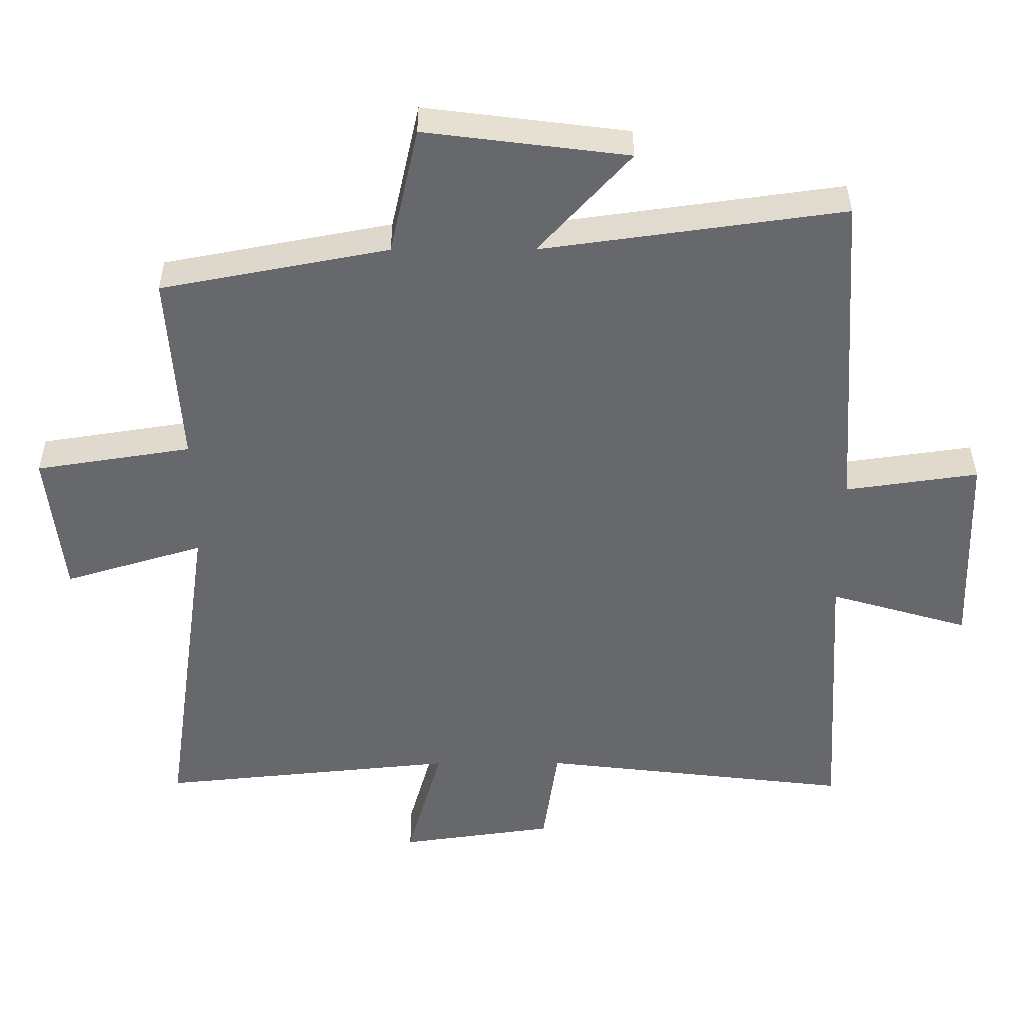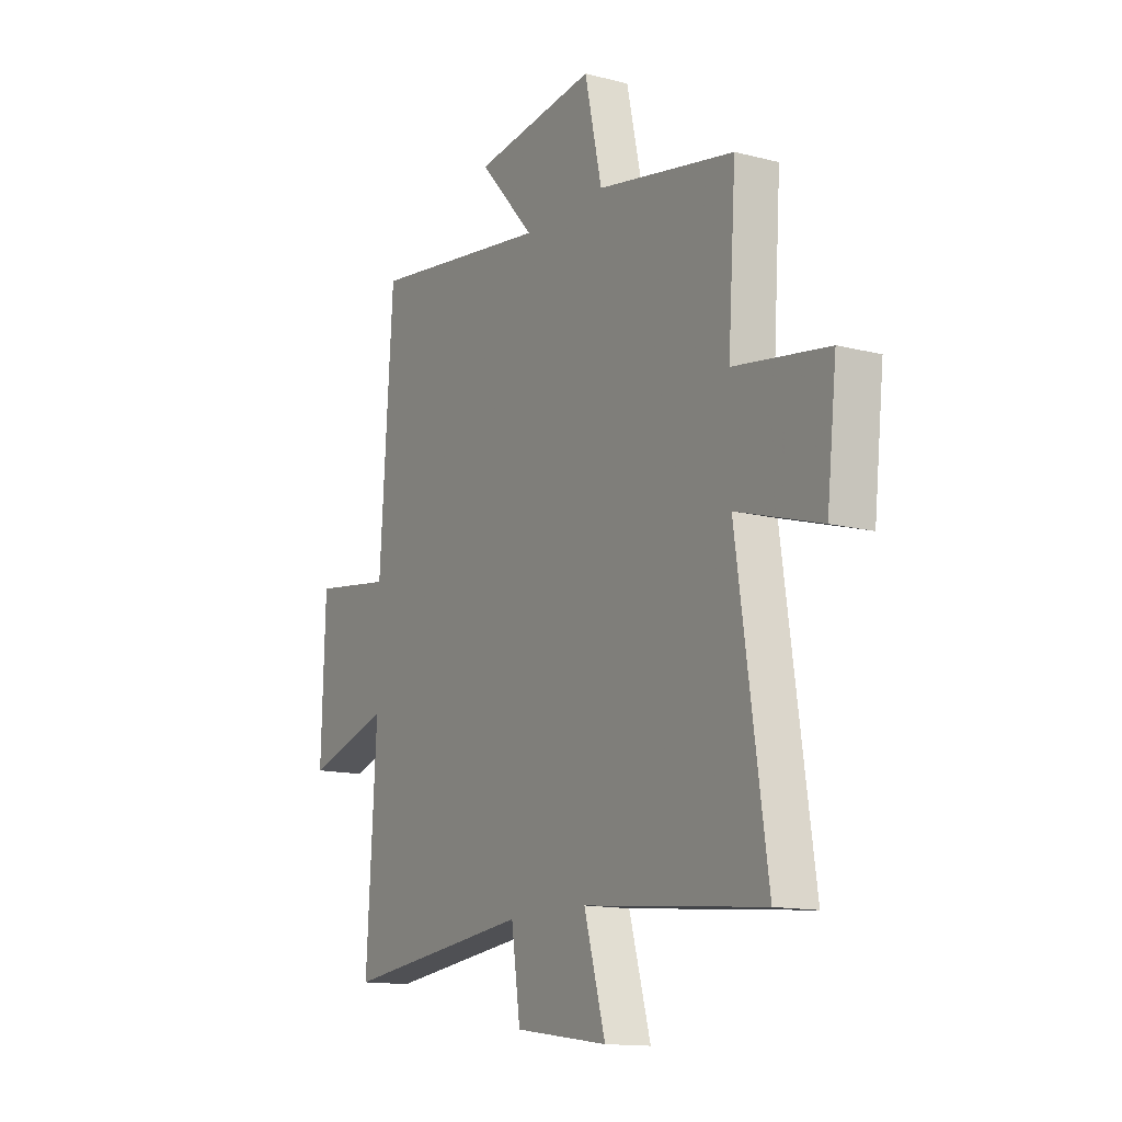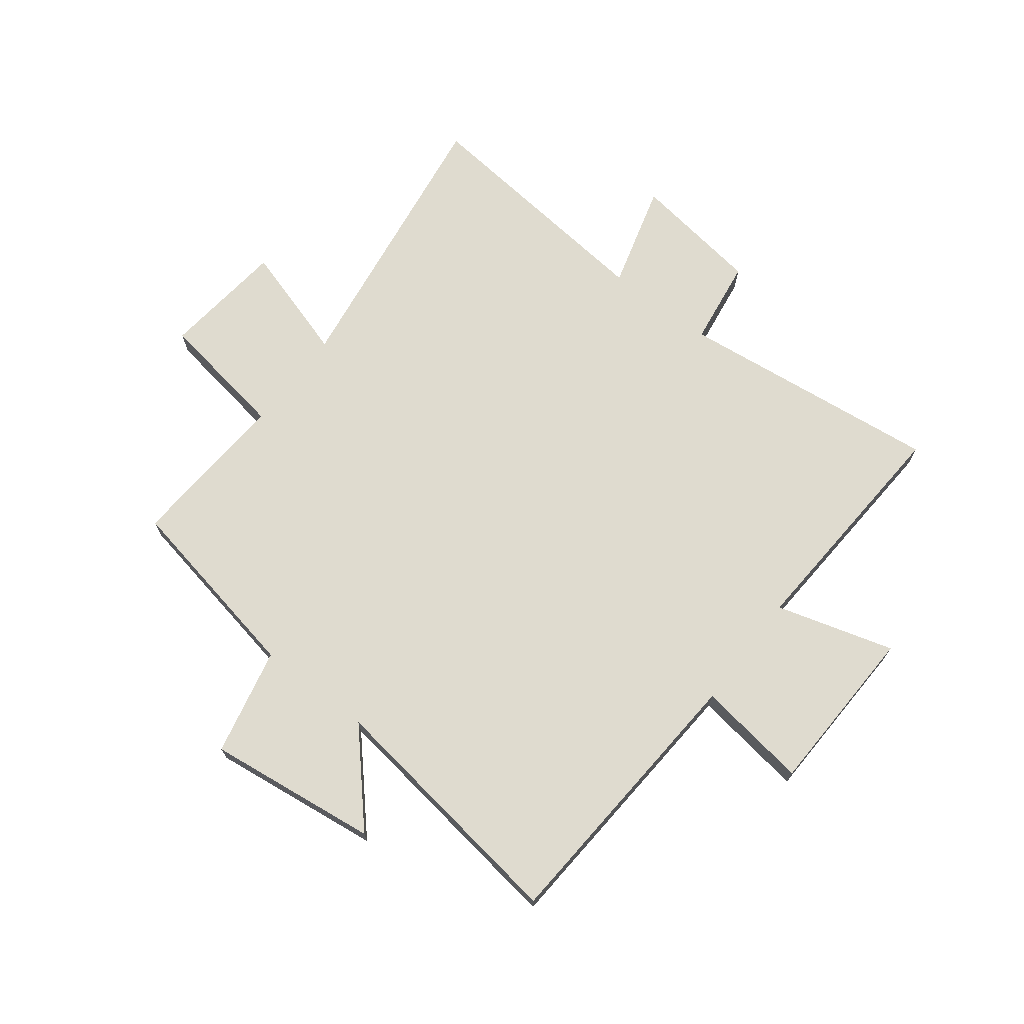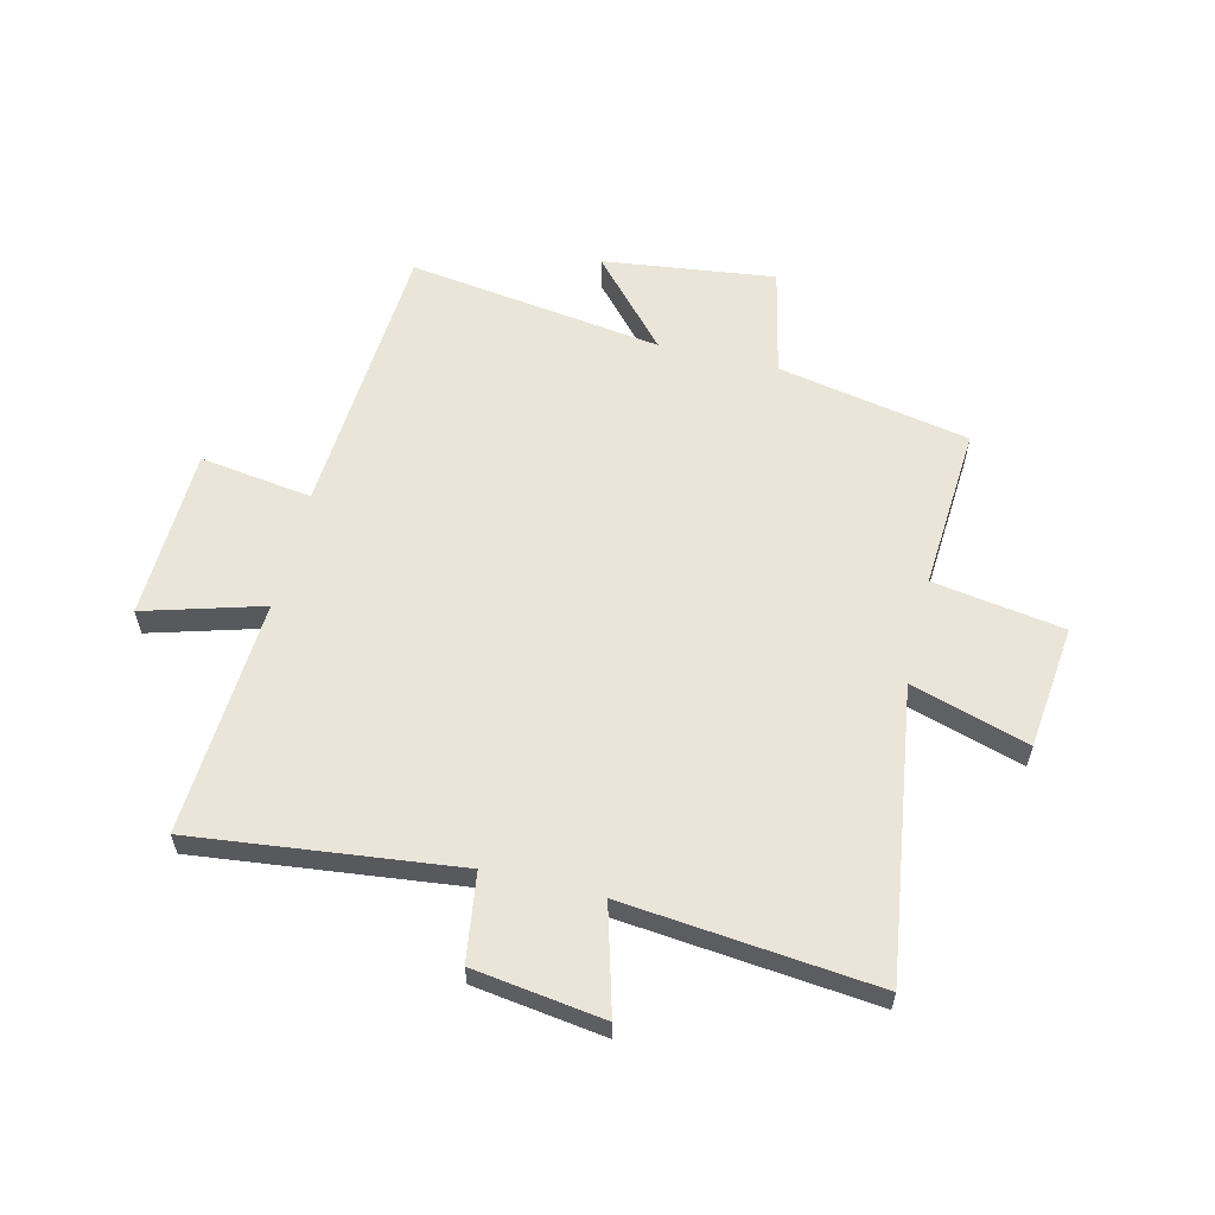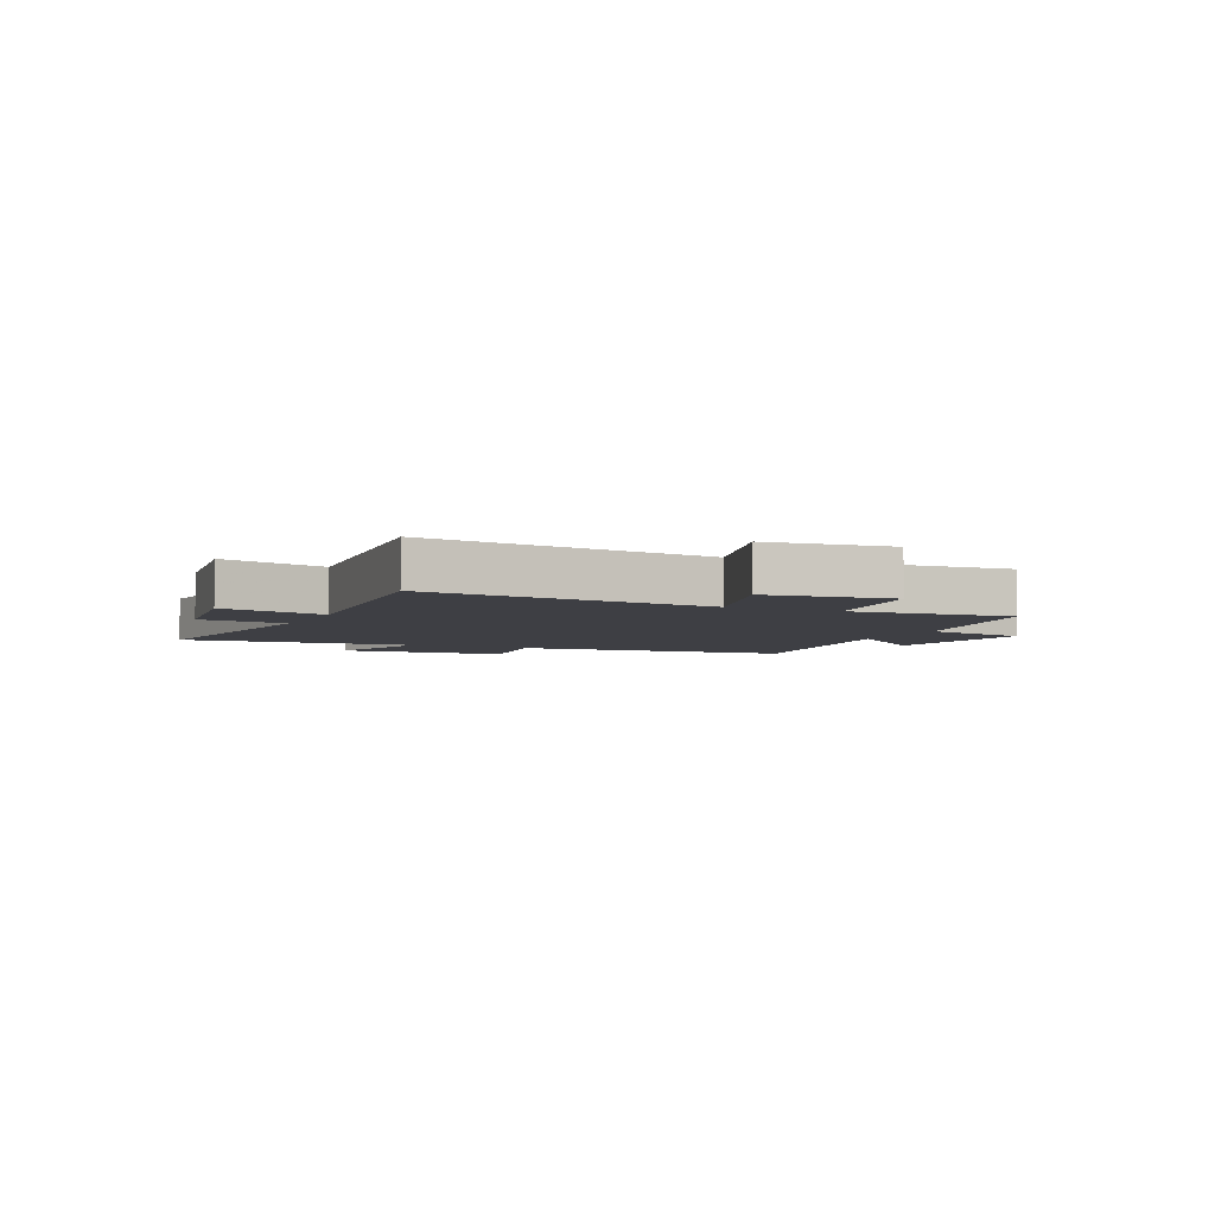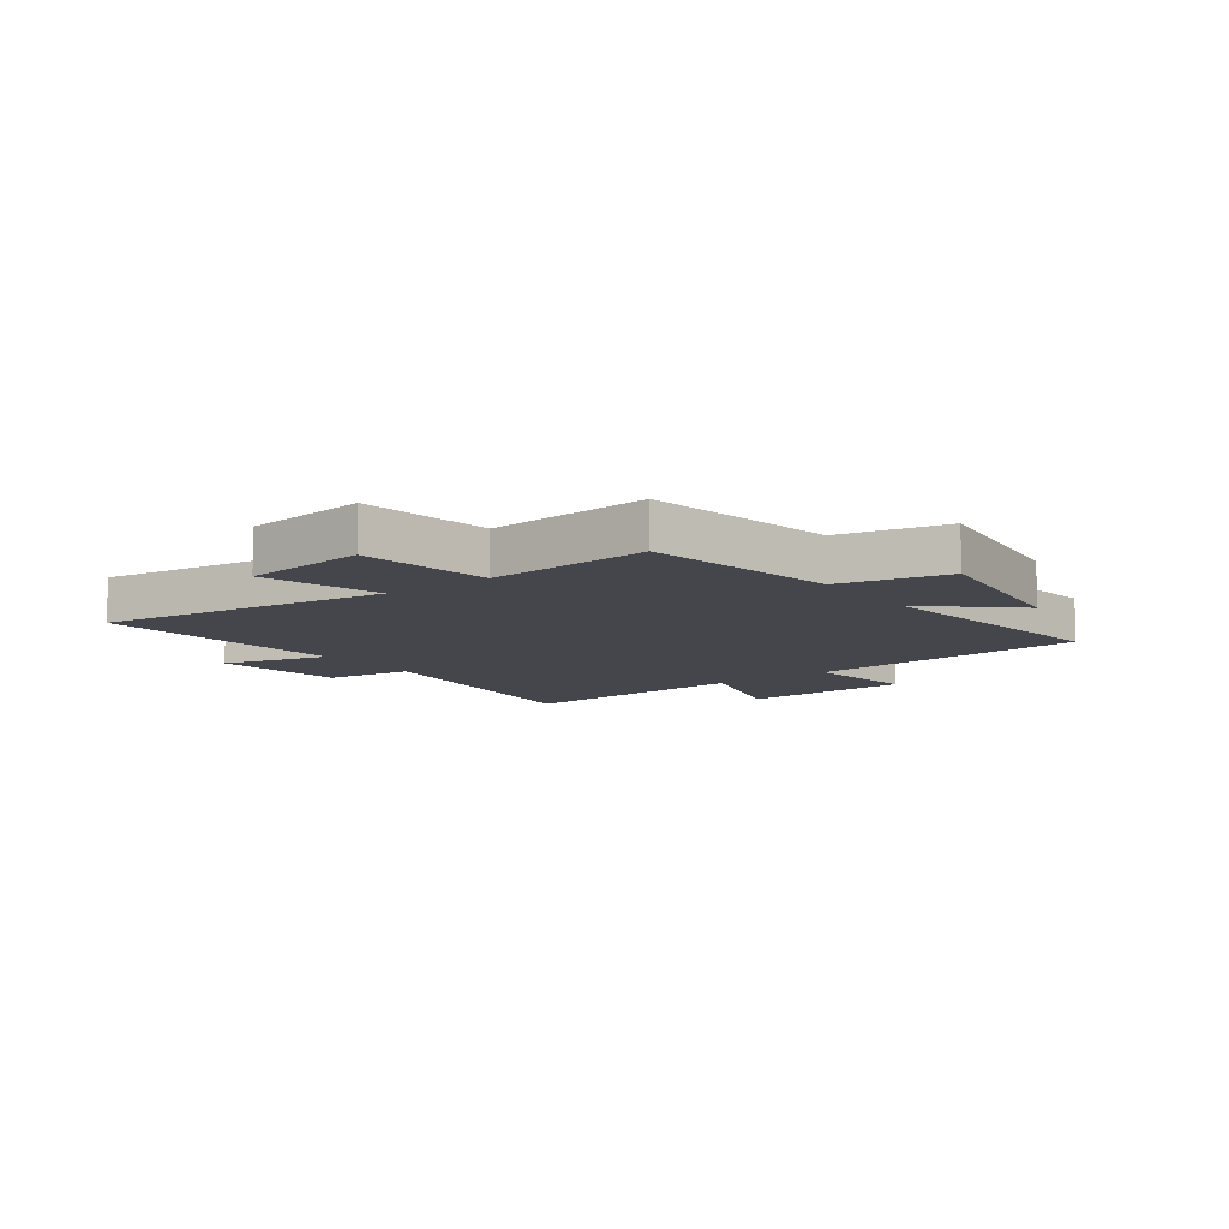
<metadata>
{"format":"obj","ext":"obj","renderer":"f3d","projection":"perspective","resolution":1024,"background":"white","views":[{"elev":37.6,"azim":-0.2,"up":"+Z"},{"elev":-13.6,"azim":-120.1,"up":"+Z"},{"elev":70.5,"azim":37.6,"up":"+Y"},{"elev":59.6,"azim":-166.3,"up":"+Y"},{"elev":-4.4,"azim":-114.3,"up":"+Y"},{"elev":-10.1,"azim":-53.4,"up":"+Y"}]}
</metadata>
<code>
v 0.467 0.07 0.562
v 0.5 0.07 0.071
v 0.696 0.07 0.099
v 0.706 0.07 -0.201
v 0.5 0.07 -0.141
v 0.525 0.07 -0.554
v 0.064 0.07 -0.5
v 0.042 0.07 -0.653
v -0.186 0.07 -0.685
v -0.134 0.07 -0.5
v -0.573 0.07 -0.544
v -0.5 0.07 -0.04
v -0.705 0.07 -0.102
v -0.729 0.07 0.114
v -0.5 0.07 0.15
v -0.519 0.07 0.436
v -0.184 0.07 0.5
v -0.142 0.07 0.689
v 0.158 0.07 0.651
v 0.022 0.07 0.5
v 0.467 0 0.562
v 0.5 0 0.071
v 0.696 0 0.099
v 0.706 0 -0.201
v 0.5 0 -0.141
v 0.525 0 -0.554
v 0.064 0 -0.5
v 0.042 0 -0.653
v -0.186 0 -0.685
v -0.134 0 -0.5
v -0.573 0 -0.544
v -0.5 0 -0.04
v -0.705 0 -0.102
v -0.729 0 0.114
v -0.5 0 0.15
v -0.519 0 0.436
v -0.184 0 0.5
v -0.142 0 0.689
v 0.158 0 0.651
v 0.022 0 0.5
f 17 18 19 20
f 15 16 17 20
f 15 20 1 2
f 12 13 14 15
f 12 15 2
f 10 11 12 2
f 7 8 9 10
f 7 10 2 3
f 5 6 7
f 5 7 3
f 3 4 5
f 40 39 38 37
f 40 37 36 35
f 22 21 40 35
f 35 34 33 32
f 22 35 32
f 22 32 31 30
f 30 29 28 27
f 23 22 30 27
f 27 26 25
f 23 27 25
f 25 24 23
f 1 21 22 2
f 2 22 23 3
f 3 23 24 4
f 4 24 25 5
f 5 25 26 6
f 6 26 27 7
f 7 27 28 8
f 8 28 29 9
f 9 29 30 10
f 10 30 31 11
f 11 31 32 12
f 12 32 33 13
f 13 33 34 14
f 14 34 35 15
f 15 35 36 16
f 16 36 37 17
f 17 37 38 18
f 18 38 39 19
f 19 39 40 20
f 20 40 21 1

</code>
